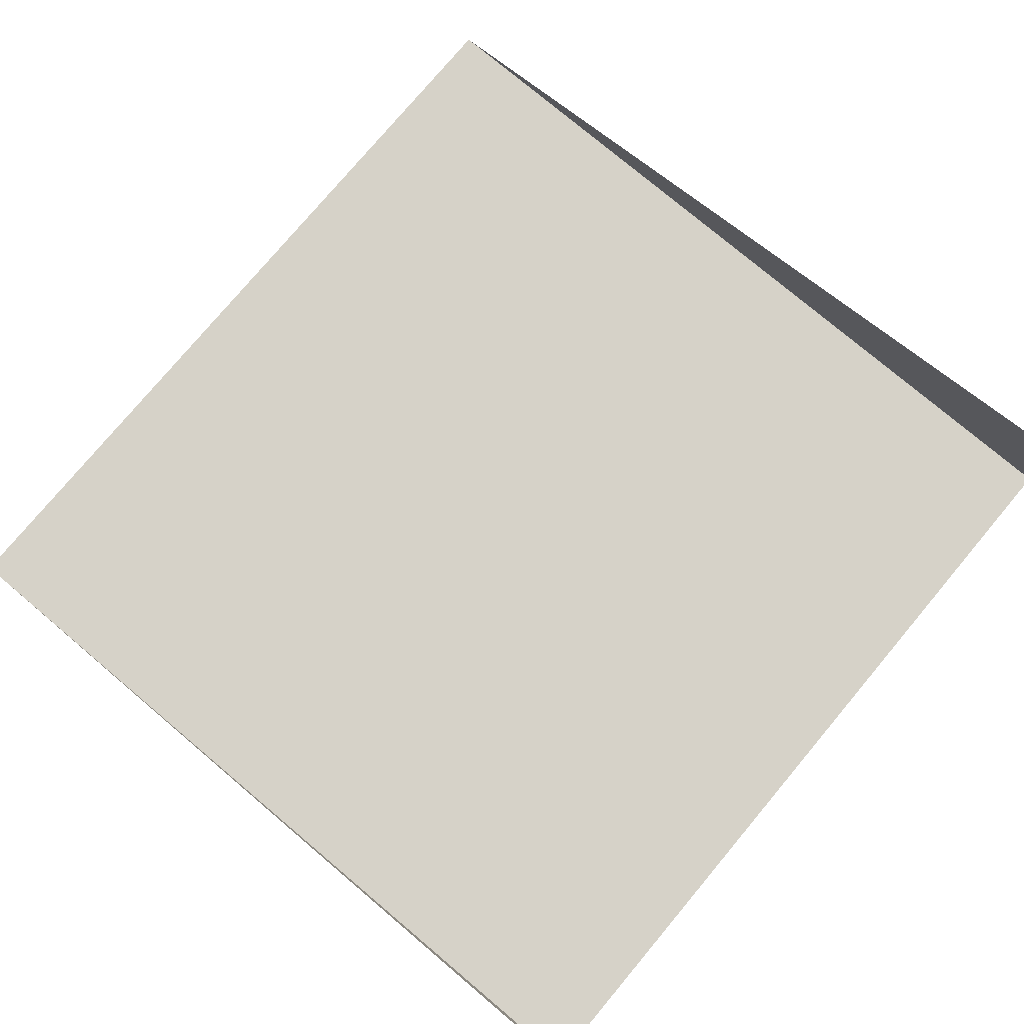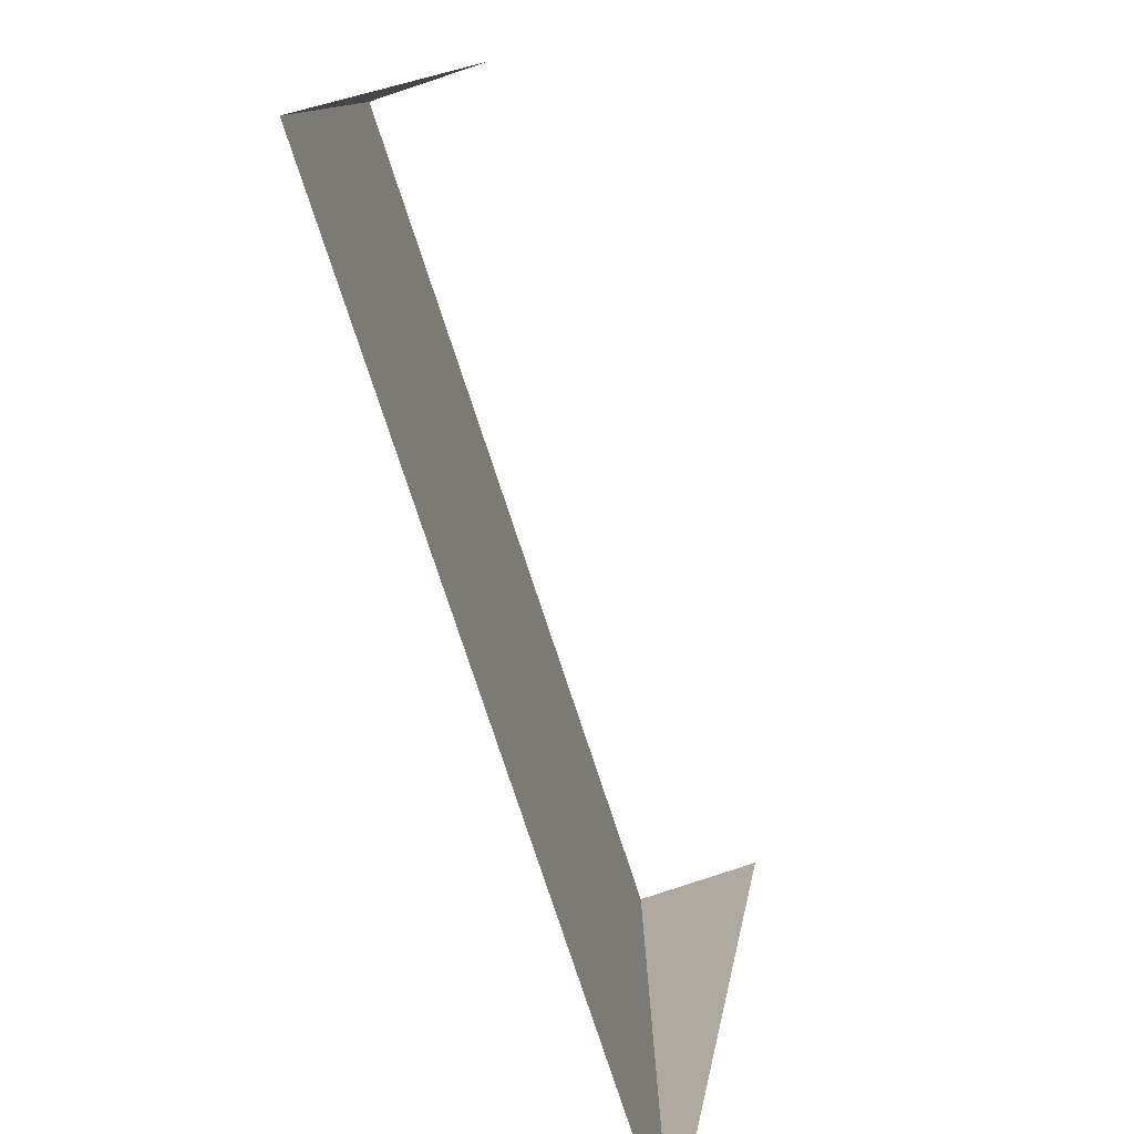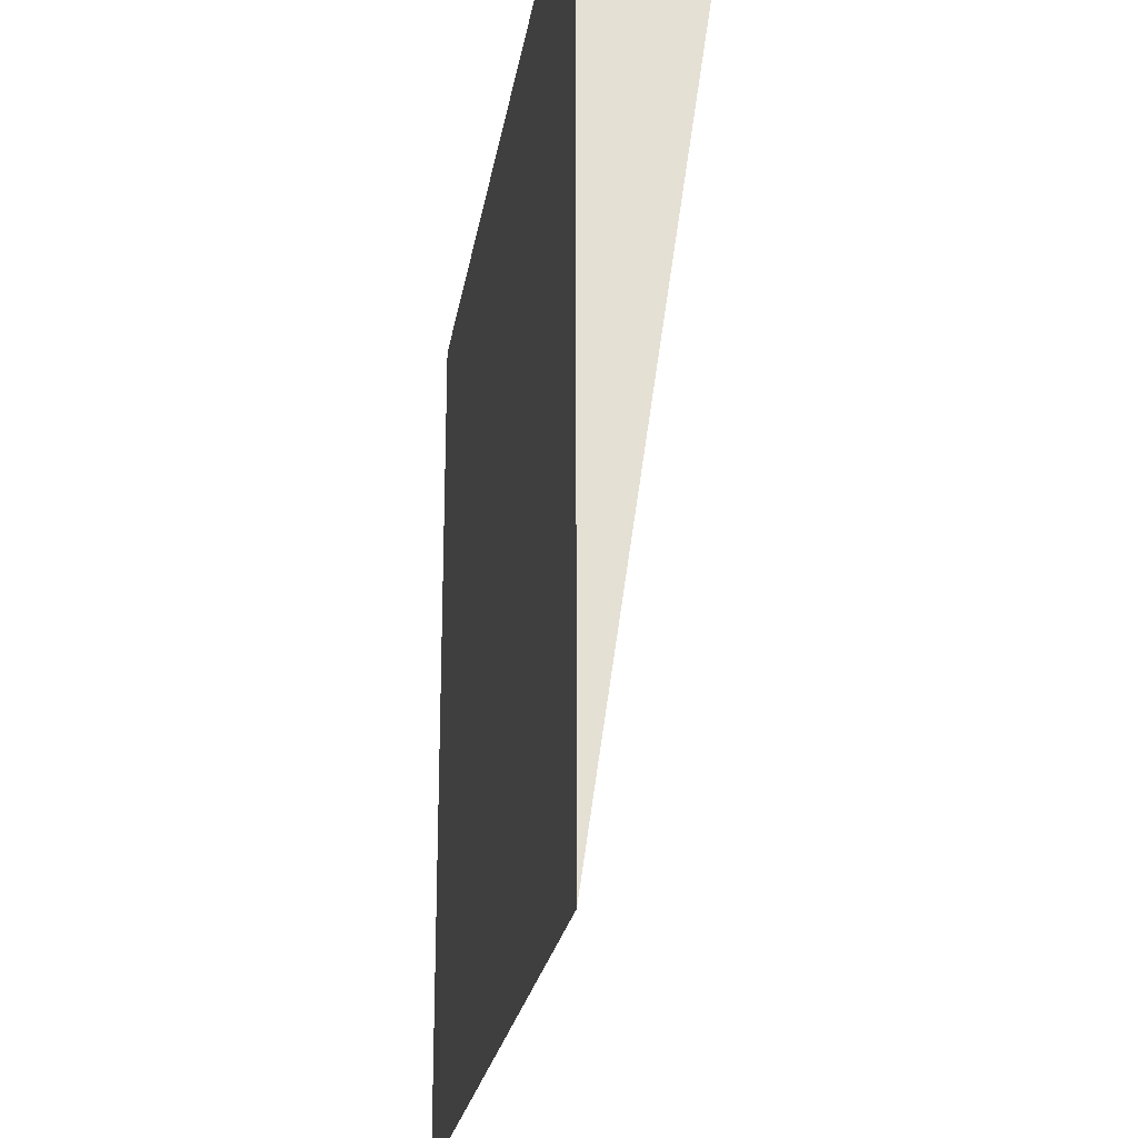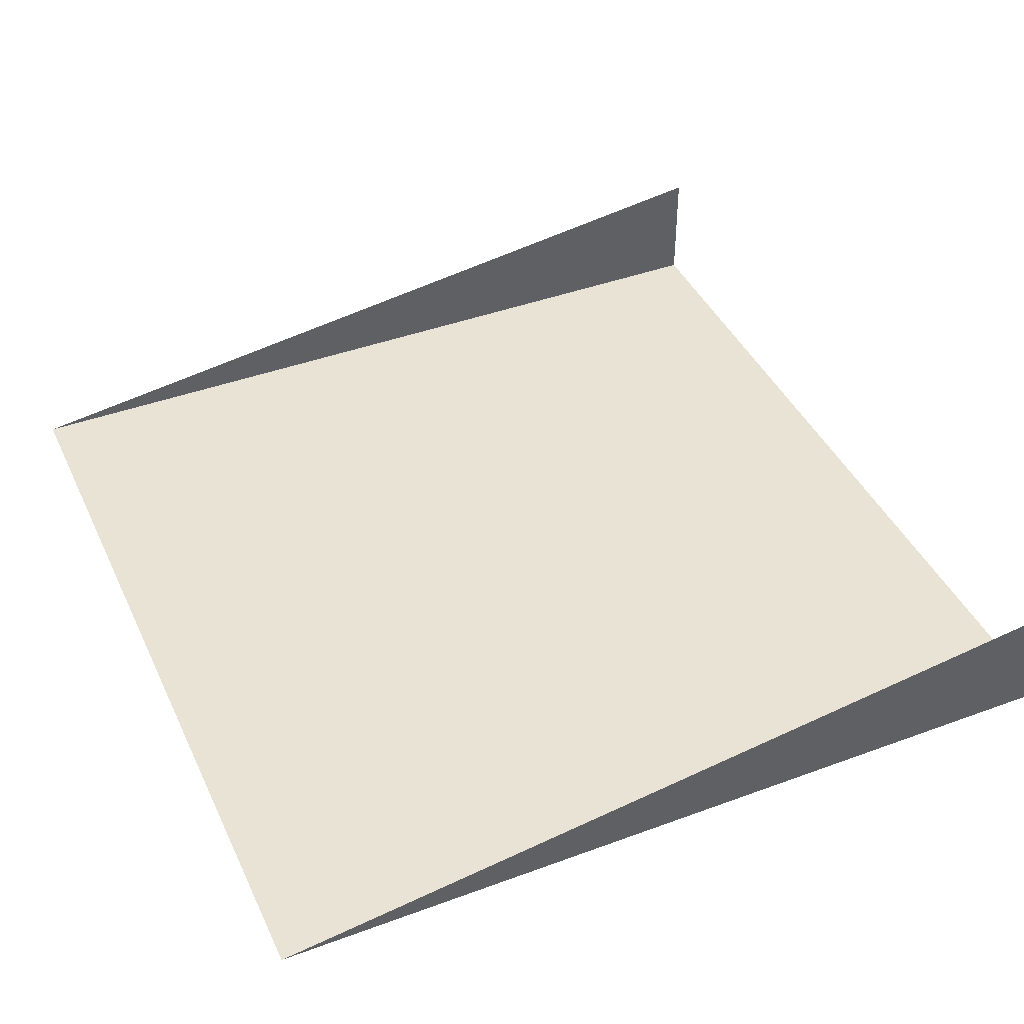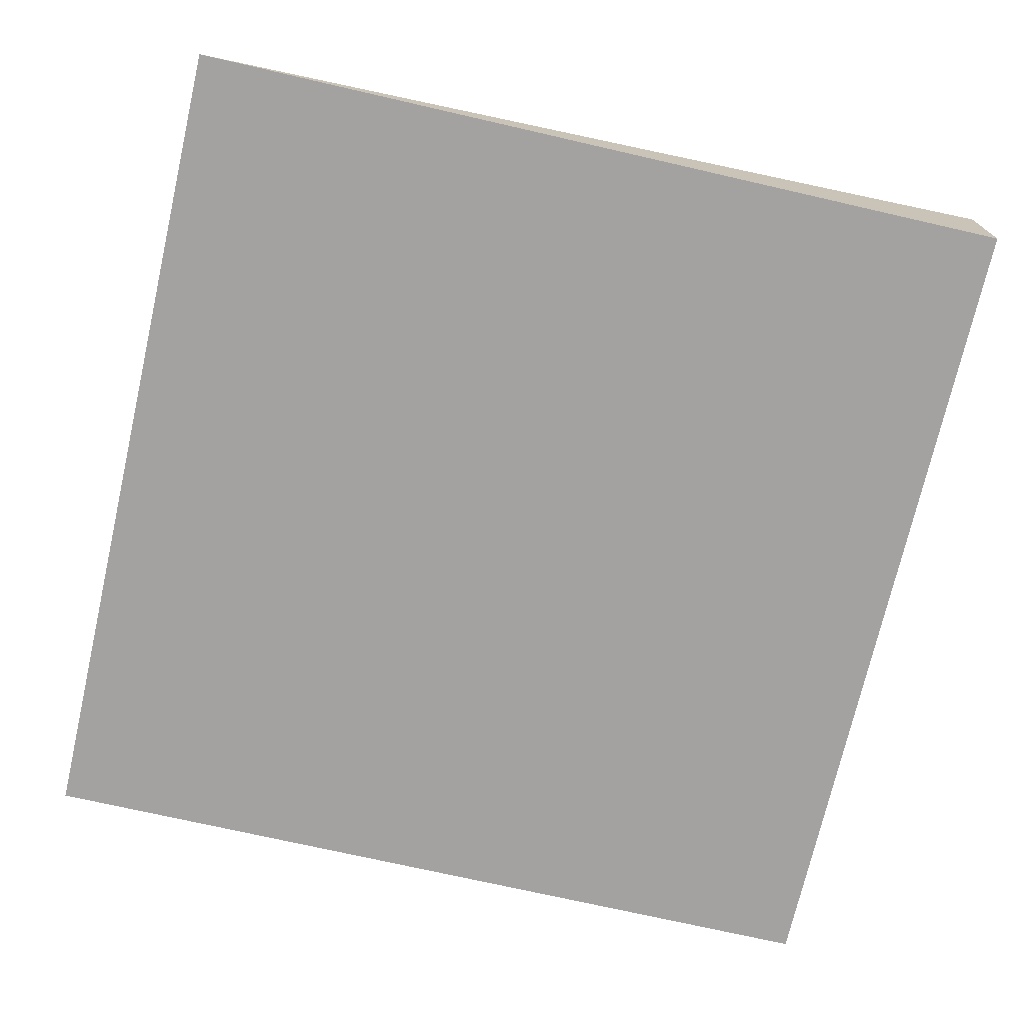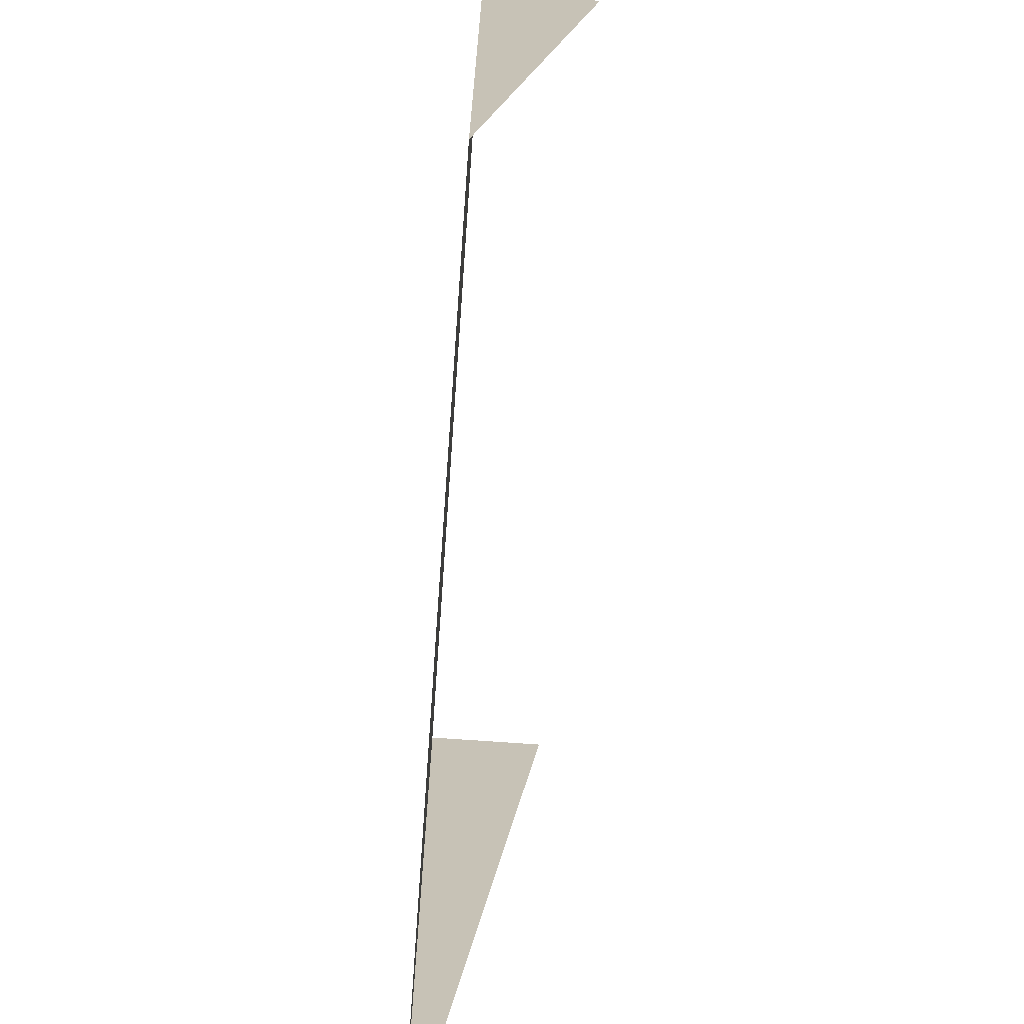
<metadata>
{"format":"obj","ext":"obj","renderer":"f3d","projection":"perspective","resolution":1024,"background":"white","views":[{"elev":77.9,"azim":130.0,"up":"+Z"},{"elev":-79.8,"azim":-71.6,"up":"+Y"},{"elev":-23.6,"azim":-98.9,"up":"+Y"},{"elev":42.3,"azim":66.2,"up":"+Z"},{"elev":-72.7,"azim":77.1,"up":"+Z"},{"elev":-71.2,"azim":-94.1,"up":"+Y"}]}
</metadata>
<code>
g Mesh
v 65 -65 0
v -65 -65 0
v -65 65 0
v 65 65 0
v 65 -65 0
v -65 -65 0
v -65 65 0
v 65 65 0
v -65 65 18.84
v 65 65 18.84
f 1 4 3 2
f 7 9 6
f 5 10 8

</code>
